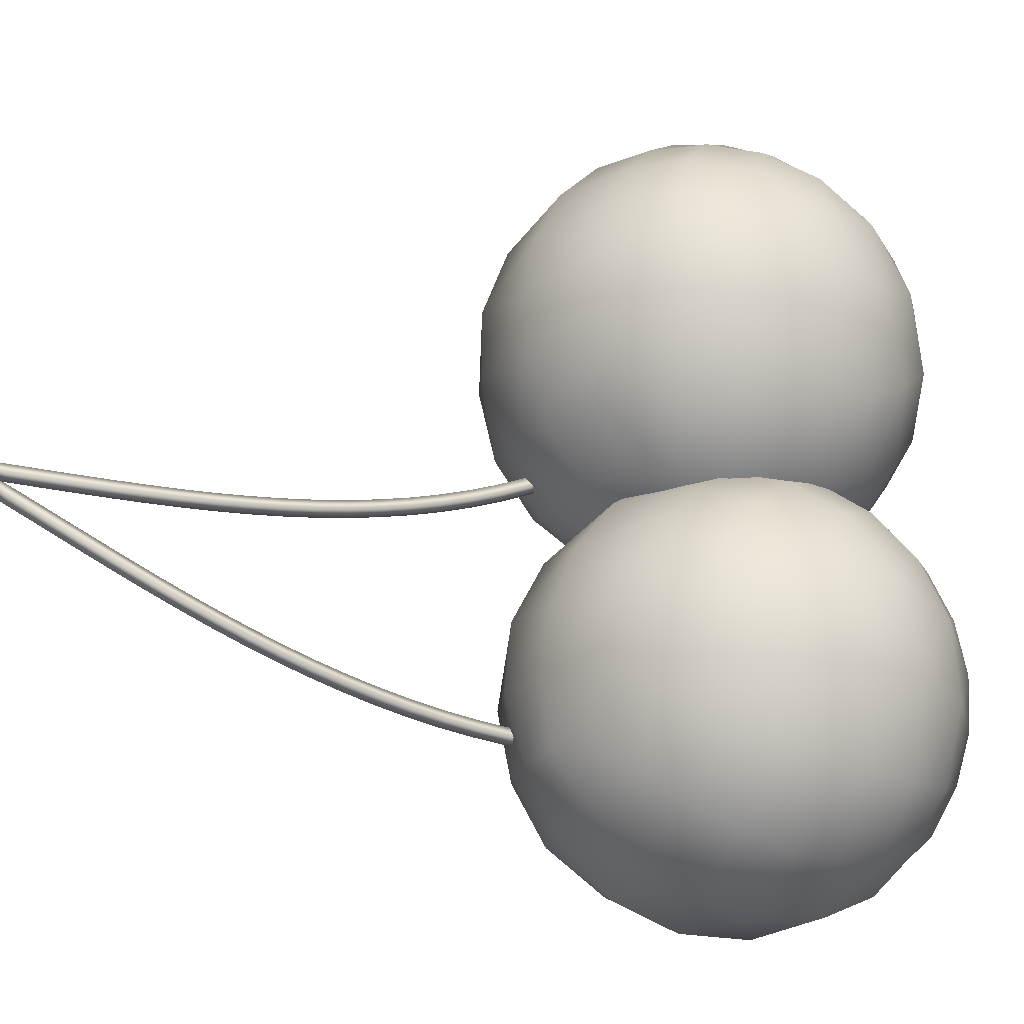
<metadata>
{"format":"obj","ext":"obj","renderer":"f3d","projection":"perspective","resolution":1024,"background":"white","views":[{"elev":42.4,"azim":-81.9,"up":"+Z"}]}
</metadata>
<code>
v -38.9 -7.722 -32.01
v -41.03 -10.4 -29.47
v -41.65 -9.061 -32.15
v -38.29 -9.061 -29.33
v -41.61 -1.761 -25.11
v -44.43 -2.958 -25.16
v -42.21 -0.4341 -27.8
v -45.03 -1.631 -27.85
v -44.64 5.537 -20.7
v -47.49 4.419 -20.7
v -45.27 6.919 -23.36
v -48.12 5.801 -23.36
v -47.35 12.84 -16.16
v -50.23 11.8 -16.11
v -47.99 14.26 -18.79
v -50.87 13.23 -18.74
v -49.7 20.14 -11.53
v -52.62 19.2 -11.42
v -50.36 21.6 -14.14
v -53.27 20.66 -14.03
v -51.69 27.43 -6.861
v -54.63 26.6 -6.683
v -52.35 28.93 -9.448
v -55.29 28.1 -9.271
v -53.28 34.73 -2.189
v -56.24 34.01 -1.94
v -53.95 36.25 -4.765
v -56.91 35.53 -4.516
v -54.46 42.03 2.435
v -57.44 41.43 2.76
v -55.13 43.56 -0.1348
v -58.11 42.96 0.1903
v -55.22 49.34 6.966
v -58.22 48.86 7.371
v -55.89 50.86 4.396
v -58.89 50.38 4.801
v -55.55 56.64 11.36
v -58.56 56.3 11.85
v -56.22 58.15 8.783
v -59.23 57.81 9.27
v -55.46 63.94 15.58
v -58.46 63.75 16.15
v -56.13 65.43 12.98
v -59.13 65.24 13.55
v -54.93 71.25 19.57
v -57.92 71.21 20.22
v -55.6 72.7 16.96
v -58.59 72.66 17.61
v -53.97 78.56 23.3
v -56.94 78.68 24.03
v -54.65 79.96 20.67
v -57.62 80.08 21.4
v -52.6 85.88 26.74
v -55.54 86.15 27.54
v -53.29 87.22 24.08
v -56.23 87.49 24.88
v -50.83 93.2 29.85
v -53.73 93.63 30.72
v -51.54 94.47 27.15
v -54.44 94.9 28.02
v -48.66 100.5 32.59
v -51.52 101.1 33.52
v -49.4 101.7 29.87
v -52.25 102.3 30.8
v -46.13 107.9 34.95
v -48.94 108.6 35.93
v -46.9 109 32.19
v -49.7 109.7 33.17
v -43.26 115.2 36.89
v -46 116.1 37.91
v -44.06 116.2 34.11
v -46.81 117.1 35.13
v -40.07 122.6 38.4
v -42.75 123.6 39.45
v -40.92 123.4 35.6
v -43.61 124.5 36.65
v -36.63 129.8 39.46
v -39.21 131.1 40.54
v -37.51 130.7 36.64
v -40.09 131.9 37.72
v -4.365 -18.56 -75.94
v -13.54 -9.014 -71.36
v 8.191 -19.3 -69.77
v -0.2889 -8.399 -65.9
v 19.04 -21.66 -61.23
v -23.18 -1.677 -64.32
v 11.72 -9.252 -57.01
v 27.58 -25.52 -50.82
v -9.527 0.8033 -58.57
v -32.74 3.033 -55.23
v 21.51 -11.76 -44.59
v 33.32 -30.65 -39.11
v 3.112 1.621 -47.56
v -19.07 7.452 -47.56
v -41.67 4.848 -44.6
v 27.88 -16.49 -28.61
v 35.92 -36.76 -26.78
v 12.95 -0.5744 -30.38
v -6.79 8.77 -31.82
v -28.61 10.25 -32.75
v -49.48 3.665 -33.03
v 29.23 -24.81 -10.23
v 35.25 -43.51 -14.52
v 17.24 -8.824 -8.026
v 0.6889 2.588 -8.168
v -18.49 8.09 -10.64
v -38.06 7.036 -15.15
v -55.72 -0.4487 -21.18
v 24.85 -37.21 6.069
v 31.35 -50.51 -3.036
v 14.28 -24.85 12.19
v 0.5548 -14.5 14.79
v -15.12 -7.084 13.64
v -31.38 -3.236 8.85
v -46.8 -3.296 0.8283
v -60.03 -7.259 -9.72
v 16.84 -49.96 16.19
v 24.42 -57.37 7.029
v 7.072 -42.45 22.84
v -4.339 -35.24 26.6
v -16.74 -28.76 27.25
v -29.43 -23.37 24.76
v -41.68 -19.37 19.28
v -52.8 -17 11.1
v -62.17 -16.38 0.695
v -9.233 -29.88 -82.61
v -18.74 -19.6 -79.51
v -14.81 -42.22 -86.19
v -29.82 -11.52 -73.52
v -25.61 -31.91 -84.52
v -20.79 -54.88 -86.47
v -42.09 -6.519 -64.52
v -39.41 -24.2 -78.9
v -34.05 -45.49 -85.54
v -26.82 -67.16 -83.43
v -54.85 -5.677 -52.08
v -55.63 -20.88 -67.81
v -51.72 -39.84 -78.04
v -43.66 -59.92 -81.34
v -32.57 -78.34 -77.26
v -65.93 -9.888 -35.7
v -70.99 -23.78 -49.33
v -70.28 -40.5 -60.47
v -63.91 -58.09 -67.83
v -52.61 -74.5 -70.54
v -37.7 -87.8 -68.29
v -71.29 -18.17 -17.22
v -78.22 -31.68 -25.68
v -80.23 -46.61 -34.34
v -77.12 -61.66 -42.46
v -69.18 -75.52 -49.32
v -57.1 -86.96 -54.33
v -41.93 -95 -57.04
v -70.23 -27.57 -1.743
v -75.54 -39.93 -5.678
v -77.8 -52.73 -10.88
v -76.88 -65.27 -17.07
v -72.83 -76.82 -23.88
v -65.88 -86.74 -30.92
v -56.43 -94.45 -37.81
v -45.01 -99.53 -44.15
v 4.269 -30.5 -77.82
v -0.3079 -43.89 -82.67
v 16.73 -33.55 -70.12
v -5.352 -59.07 -83.44
v 13.62 -49.29 -75.02
v 27.19 -39.31 -59.45
v -10.94 -75.41 -78.94
v 9.183 -68.66 -73.58
v 25.01 -59.05 -61.91
v 34.36 -47.9 -45.56
v -17.84 -90.95 -68
v 1.552 -89.08 -63.04
v 18.22 -82.39 -54
v 30.21 -71.68 -41.93
v 36.12 -58.19 -28.23
v -26.55 -101.4 -52.09
v -10.76 -103.2 -45.05
v 4.066 -100.1 -36.52
v 16.64 -92.46 -27.25
v 25.85 -80.94 -18.06
v 30.9 -66.54 -9.748
v -34.7 -104.7 -36.22
v -23.66 -106.7 -27.84
v -12.51 -105.4 -19.46
v -1.887 -100.8 -11.58
v 7.608 -93.16 -4.637
v 15.43 -82.99 0.9766
v 21.15 -70.83 4.94
v 14.23 -64.05 15.51
v 8.214 -77.5 12.95
v 4.006 -57.11 23.95
v -1.472 -89.4 8.34
v -4.15 -71.72 22.72
v -9.511 -50.43 29.36
v -15.03 -98.51 1.167
v -18.48 -84.64 17.74
v -22.39 -65.68 27.97
v -26.22 -44.27 30.42
v -31.49 -103 -9.706
v -38.19 -92.75 6.274
v -42.97 -77.31 18.24
v -45.27 -58.44 24.78
v -44.82 -38.34 25.14
v -46.6 -101.1 -24.09
v -56.33 -92.83 -12.3
v -63.05 -80.63 -1.893
v -66.15 -65.58 6.225
v -65.38 -48.99 11.34
v -60.8 -32.31 13.02
v 30.29 -0.5775 -2.443
v 28.67 -3.635 0.06124
v 28.33 -2.887 -2.887
v 30.63 -1.325 0.506
v 23.96 4.457 2.582
v 21.87 2.259 2.181
v 23.64 5.195 -0.3704
v 21.54 2.997 -0.7716
v 17.52 10.37 4.889
v 15.35 8.234 4.513
v 17.14 11.15 1.954
v 14.98 9.015 1.578
v 11.32 16.42 7.391
v 9.087 14.35 7.044
v 10.91 17.24 4.472
v 8.671 15.17 4.125
v 5.421 22.61 10.05
v 3.109 20.63 9.738
v 4.975 23.46 7.144
v 2.663 21.48 6.832
v -0.1559 28.95 12.83
v -2.547 27.06 12.55
v -0.6239 29.83 9.933
v -3.015 27.94 9.659
v -5.38 35.45 15.68
v -7.851 33.66 15.45
v -5.861 36.34 12.8
v -8.332 34.55 12.57
v -10.22 42.1 18.57
v -12.78 40.42 18.39
v -10.71 43 15.69
v -13.26 41.32 15.51
v -14.67 48.91 21.46
v -17.3 47.35 21.33
v -15.15 49.81 18.58
v -17.78 48.25 18.45
v -18.69 55.87 24.3
v -21.4 54.44 24.23
v -19.17 56.76 21.42
v -21.88 55.33 21.34
v -22.28 62.99 27.06
v -25.06 61.7 27.04
v -22.75 63.85 24.16
v -25.53 62.56 24.14
v -25.43 70.25 29.69
v -28.27 69.11 29.72
v -25.89 71.08 26.78
v -28.73 69.94 26.81
v -28.14 77.66 32.15
v -31.03 76.68 32.24
v -28.57 78.45 29.23
v -31.47 77.46 29.31
v -30.39 85.22 34.42
v -33.33 84.4 34.55
v -30.8 85.93 31.47
v -33.75 85.11 31.6
v -32.19 92.9 36.44
v -35.18 92.25 36.62
v -32.59 93.54 33.48
v -35.58 92.89 33.65
v -33.56 100.7 38.2
v -36.58 100.2 38.41
v -33.95 101.3 35.21
v -36.96 100.8 35.42
v -34.5 108.6 39.65
v -37.54 108.3 39.89
v -34.87 109.1 36.65
v -37.91 108.8 36.89
v -35.03 116.7 40.78
v -38.08 116.5 41.04
v -35.4 117 37.76
v -38.44 116.8 38.02
v -35.17 124.8 41.55
v -38.22 124.8 41.83
v -35.53 125 38.52
v -38.58 125 38.8
v -34.94 132.9 41.94
v -37.98 133.1 42.23
v -35.31 133 38.9
v -38.35 133.3 39.2
v 76.42 -1.054 -35.78
v 63.6 4.546 -34.95
v 86.39 3.714 -27.17
v 73.9 10.76 -27.13
v 94.8 6.542 -16.33
v 50.53 8.158 -31.45
v 82.72 15.45 -16
v 101.2 7.27 -3.884
v 60.44 16.26 -23.6
v 37.94 9.579 -25.49
v 89.24 18.09 -1.605
v 105.2 5.857 9.471
v 68.69 22.93 -10.6
v 46.68 19.64 -16.14
v 26.54 8.727 -17.39
v 92.56 17.67 15.92
v 106.5 2.382 22.97
v 73.93 26.3 8.326
v 53.22 27.05 1.256
v 33.32 19.84 -4.316
v 16.98 5.651 -7.617
v 92.04 12.23 35.39
v 105.2 -2.956 35.86
v 75.01 22.42 32.2
v 56.1 26.43 26.65
v 37.53 23.79 19.4
v 21.48 14.8 11.29
v 9.812 0.5262 3.272
v 88.35 0.6357 52.43
v 101.3 -9.855 47.39
v 72.88 8.41 53.95
v 56.2 12.79 51.81
v 39.76 13.39 46.2
v 25 10.16 37.6
v 13.22 3.378 26.77
v 5.435 -6.358 14.66
v 83.11 -13.26 62.86
v 94.9 -17.92 56.92
v 69.95 -9.565 65.93
v 56.17 -7.06 65.94
v 42.54 -5.883 62.89
v 29.86 -6.1 56.95
v 18.82 -7.699 48.47
v 10.07 -10.59 37.92
v 4.099 -14.61 25.9
v 77.78 -13.92 -41.14
v 64.78 -7.925 -41.93
v 78.08 -27.73 -43.48
v 50.42 -4.278 -39.87
v 64.28 -22.34 -45.92
v 77.29 -41.7 -42.67
v 35.31 -3.657 -34.59
v 47.68 -20.12 -44.69
v 61.79 -38.16 -46.15
v 75.46 -55.02 -38.75
v 20.36 -6.724 -25.35
v 29.09 -22.39 -37.9
v 41.97 -39.17 -43.53
v 57.21 -54.74 -41.44
v 72.7 -66.95 -31.94
v 7.706 -13.42 -11.06
v 11.6 -29.35 -22.69
v 21.03 -45.41 -30.25
v 34.91 -59.73 -32.87
v 51.61 -70.61 -30.23
v 69.17 -76.81 -22.64
v 1.118 -21.42 7.134
v 1.858 -37.27 0.03858
v 7.593 -52.52 -6.005
v 17.82 -65.84 -10.47
v 31.65 -76.08 -12.96
v 47.86 -82.32 -13.27
v 65.05 -84.03 -11.36
v 1.465 -28.23 23.95
v 2.097 -41.97 21.32
v 5.959 -55.07 18.17
v 12.83 -66.76 14.67
v 22.33 -76.39 11.02
v 33.9 -83.42 7.435
v 46.91 -87.43 4.111
v 60.59 -88.22 1.239
v 88.91 -8.806 -33.69
v 90.81 -23.3 -36.86
v 99.23 -6.06 -23.2
v 91.88 -39.25 -35.87
v 103.3 -22.15 -25.7
v 108 -6.309 -9.778
v 91.52 -56 -29.72
v 105.8 -41.5 -21.71
v 113.7 -25.47 -9.019
v 113.9 -10.14 6.597
v 88.06 -71.95 -17.78
v 103.6 -62.23 -9.423
v 113.8 -48.8 1.444
v 117.7 -33.22 13.55
v 114.7 -17.32 25.49
v 79.89 -83.49 -2.333
v 92.91 -78.31 7.958
v 103 -68.95 18.61
v 109.2 -56.23 28.69
v 111 -41.25 37.31
v 108.3 -25.33 43.73
v 69.69 -88.27 11.89
v 78.18 -85.03 22.56
v 85.58 -78.7 32.63
v 91.47 -69.63 41.53
v 95.52 -58.33 48.76
v 97.5 -45.46 53.9
v 97.29 -31.73 56.68
v 85.95 -27.25 64.23
v 85.99 -42.16 62.98
v 72.13 -24.1 69.03
v 82.7 -57.25 58.73
v 70.32 -40.78 68.83
v 56.22 -22.75 70.29
v 75.6 -71.52 50.73
v 63.31 -58.65 63.48
v 50.43 -41.86 69.11
v 38.74 -23.5 66.82
v 65.16 -82.99 37.74
v 51.42 -74.79 49.93
v 38.57 -61.42 57.68
v 28.11 -44.42 60.1
v 21.26 -25.79 56.91
v 54.6 -88.47 20.51
v 39.89 -83.6 28.39
v 26.86 -74.09 34.85
v 16.63 -60.77 39.31
v 10.11 -44.79 41.4
v 7.855 -27.57 40.92
f 1 2 3
f 4 2 1
f 5 2 4
f 6 2 5
f 7 4 1
f 5 4 7
f 8 1 3
f 7 1 8
f 6 3 2
f 8 3 6
f 9 6 5
f 10 6 9
f 11 5 7
f 9 5 11
f 12 7 8
f 11 7 12
f 10 8 6
f 12 8 10
f 13 10 9
f 14 10 13
f 15 9 11
f 13 9 15
f 16 11 12
f 15 11 16
f 14 12 10
f 16 12 14
f 17 14 13
f 18 14 17
f 19 13 15
f 17 13 19
f 20 15 16
f 19 15 20
f 18 16 14
f 20 16 18
f 21 18 17
f 22 18 21
f 23 17 19
f 21 17 23
f 24 19 20
f 23 19 24
f 22 20 18
f 24 20 22
f 25 22 21
f 26 22 25
f 27 21 23
f 25 21 27
f 28 23 24
f 27 23 28
f 26 24 22
f 28 24 26
f 29 26 25
f 30 26 29
f 31 25 27
f 29 25 31
f 32 27 28
f 31 27 32
f 30 28 26
f 32 28 30
f 33 30 29
f 34 30 33
f 35 29 31
f 33 29 35
f 36 31 32
f 35 31 36
f 34 32 30
f 36 32 34
f 37 34 33
f 38 34 37
f 39 33 35
f 37 33 39
f 40 35 36
f 39 35 40
f 38 36 34
f 40 36 38
f 41 38 37
f 42 38 41
f 43 37 39
f 41 37 43
f 44 39 40
f 43 39 44
f 42 40 38
f 44 40 42
f 45 42 41
f 46 42 45
f 47 41 43
f 45 41 47
f 48 43 44
f 47 43 48
f 46 44 42
f 48 44 46
f 49 46 45
f 50 46 49
f 51 45 47
f 49 45 51
f 52 47 48
f 51 47 52
f 50 48 46
f 52 48 50
f 53 50 49
f 54 50 53
f 55 49 51
f 53 49 55
f 56 51 52
f 55 51 56
f 54 52 50
f 56 52 54
f 57 54 53
f 58 54 57
f 59 53 55
f 57 53 59
f 60 55 56
f 59 55 60
f 58 56 54
f 60 56 58
f 61 58 57
f 62 58 61
f 63 57 59
f 61 57 63
f 64 59 60
f 63 59 64
f 62 60 58
f 64 60 62
f 65 62 61
f 66 62 65
f 67 61 63
f 65 61 67
f 68 63 64
f 67 63 68
f 66 64 62
f 68 64 66
f 69 66 65
f 70 66 69
f 71 65 67
f 69 65 71
f 72 67 68
f 71 67 72
f 70 68 66
f 72 68 70
f 73 70 69
f 74 70 73
f 75 69 71
f 73 69 75
f 76 71 72
f 75 71 76
f 74 72 70
f 76 72 74
f 77 74 73
f 78 74 77
f 79 73 75
f 77 73 79
f 80 75 76
f 79 75 80
f 78 76 74
f 80 76 78
f 78 79 80
f 78 77 79
f 81 82 83
f 83 84 85
f 83 82 84
f 82 86 84
f 85 87 88
f 85 84 87
f 84 89 87
f 84 86 89
f 86 90 89
f 88 91 92
f 88 87 91
f 87 93 91
f 87 89 93
f 89 94 93
f 89 90 94
f 90 95 94
f 92 96 97
f 92 91 96
f 91 98 96
f 91 93 98
f 93 99 98
f 93 94 99
f 94 100 99
f 94 95 100
f 95 101 100
f 97 102 103
f 97 96 102
f 96 104 102
f 96 98 104
f 98 105 104
f 98 99 105
f 99 106 105
f 99 100 106
f 100 107 106
f 100 101 107
f 101 108 107
f 103 109 110
f 103 102 109
f 102 111 109
f 102 104 111
f 104 112 111
f 104 105 112
f 105 113 112
f 105 106 113
f 106 114 113
f 106 107 114
f 107 115 114
f 107 108 115
f 108 116 115
f 110 117 118
f 110 109 117
f 109 119 117
f 109 111 119
f 111 120 119
f 111 112 120
f 112 121 120
f 112 113 121
f 113 122 121
f 113 114 122
f 114 123 122
f 114 115 123
f 115 124 123
f 115 116 124
f 116 125 124
f 81 126 82
f 82 127 86
f 82 126 127
f 126 128 127
f 86 129 90
f 86 127 129
f 127 130 129
f 127 128 130
f 128 131 130
f 90 132 95
f 90 129 132
f 129 133 132
f 129 130 133
f 130 134 133
f 130 131 134
f 131 135 134
f 95 136 101
f 95 132 136
f 132 137 136
f 132 133 137
f 133 138 137
f 133 134 138
f 134 139 138
f 134 135 139
f 135 140 139
f 101 141 108
f 101 136 141
f 136 142 141
f 136 137 142
f 137 143 142
f 137 138 143
f 138 144 143
f 138 139 144
f 139 145 144
f 139 140 145
f 140 146 145
f 108 147 116
f 108 141 147
f 141 148 147
f 141 142 148
f 142 149 148
f 142 143 149
f 143 150 149
f 143 144 150
f 144 151 150
f 144 145 151
f 145 152 151
f 145 146 152
f 146 153 152
f 116 154 125
f 116 147 154
f 147 155 154
f 147 148 155
f 148 156 155
f 148 149 156
f 149 157 156
f 149 150 157
f 150 158 157
f 150 151 158
f 151 159 158
f 151 152 159
f 152 160 159
f 152 153 160
f 153 161 160
f 81 83 126
f 126 162 128
f 126 83 162
f 83 85 162
f 128 163 131
f 128 162 163
f 162 164 163
f 162 85 164
f 85 88 164
f 131 165 135
f 131 163 165
f 163 166 165
f 163 164 166
f 164 167 166
f 164 88 167
f 88 92 167
f 135 168 140
f 135 165 168
f 165 169 168
f 165 166 169
f 166 170 169
f 166 167 170
f 167 171 170
f 167 92 171
f 92 97 171
f 140 172 146
f 140 168 172
f 168 173 172
f 168 169 173
f 169 174 173
f 169 170 174
f 170 175 174
f 170 171 175
f 171 176 175
f 171 97 176
f 97 103 176
f 146 177 153
f 146 172 177
f 172 178 177
f 172 173 178
f 173 179 178
f 173 174 179
f 174 180 179
f 174 175 180
f 175 181 180
f 175 176 181
f 176 182 181
f 176 103 182
f 103 110 182
f 153 183 161
f 153 177 183
f 177 184 183
f 177 178 184
f 178 185 184
f 178 179 185
f 179 186 185
f 179 180 186
f 180 187 186
f 180 181 187
f 181 188 187
f 181 182 188
f 182 189 188
f 182 110 189
f 110 118 189
f 118 117 189
f 189 190 188
f 189 117 190
f 117 119 190
f 188 191 187
f 188 190 191
f 190 192 191
f 190 119 192
f 119 120 192
f 187 193 186
f 187 191 193
f 191 194 193
f 191 192 194
f 192 195 194
f 192 120 195
f 120 121 195
f 186 196 185
f 186 193 196
f 193 197 196
f 193 194 197
f 194 198 197
f 194 195 198
f 195 199 198
f 195 121 199
f 121 122 199
f 185 200 184
f 185 196 200
f 196 201 200
f 196 197 201
f 197 202 201
f 197 198 202
f 198 203 202
f 198 199 203
f 199 204 203
f 199 122 204
f 122 123 204
f 184 205 183
f 184 200 205
f 200 206 205
f 200 201 206
f 201 207 206
f 201 202 207
f 202 208 207
f 202 203 208
f 203 209 208
f 203 204 209
f 204 210 209
f 204 123 210
f 123 124 210
f 183 160 161
f 183 205 160
f 205 159 160
f 205 206 159
f 206 158 159
f 206 207 158
f 207 157 158
f 207 208 157
f 208 156 157
f 208 209 156
f 209 155 156
f 209 210 155
f 210 154 155
f 210 124 154
f 124 125 154
f 211 212 213
f 214 212 211
f 215 212 214
f 216 212 215
f 217 214 211
f 215 214 217
f 218 211 213
f 217 211 218
f 216 213 212
f 218 213 216
f 219 216 215
f 220 216 219
f 221 215 217
f 219 215 221
f 222 217 218
f 221 217 222
f 220 218 216
f 222 218 220
f 223 220 219
f 224 220 223
f 225 219 221
f 223 219 225
f 226 221 222
f 225 221 226
f 224 222 220
f 226 222 224
f 227 224 223
f 228 224 227
f 229 223 225
f 227 223 229
f 230 225 226
f 229 225 230
f 228 226 224
f 230 226 228
f 231 228 227
f 232 228 231
f 233 227 229
f 231 227 233
f 234 229 230
f 233 229 234
f 232 230 228
f 234 230 232
f 235 232 231
f 236 232 235
f 237 231 233
f 235 231 237
f 238 233 234
f 237 233 238
f 236 234 232
f 238 234 236
f 239 236 235
f 240 236 239
f 241 235 237
f 239 235 241
f 242 237 238
f 241 237 242
f 240 238 236
f 242 238 240
f 243 240 239
f 244 240 243
f 245 239 241
f 243 239 245
f 246 241 242
f 245 241 246
f 244 242 240
f 246 242 244
f 247 244 243
f 248 244 247
f 249 243 245
f 247 243 249
f 250 245 246
f 249 245 250
f 248 246 244
f 250 246 248
f 251 248 247
f 252 248 251
f 253 247 249
f 251 247 253
f 254 249 250
f 253 249 254
f 252 250 248
f 254 250 252
f 255 252 251
f 256 252 255
f 257 251 253
f 255 251 257
f 258 253 254
f 257 253 258
f 256 254 252
f 258 254 256
f 259 256 255
f 260 256 259
f 261 255 257
f 259 255 261
f 262 257 258
f 261 257 262
f 260 258 256
f 262 258 260
f 263 260 259
f 264 260 263
f 265 259 261
f 263 259 265
f 266 261 262
f 265 261 266
f 264 262 260
f 266 262 264
f 267 264 263
f 268 264 267
f 269 263 265
f 267 263 269
f 270 265 266
f 269 265 270
f 268 266 264
f 270 266 268
f 271 268 267
f 272 268 271
f 273 267 269
f 271 267 273
f 274 269 270
f 273 269 274
f 272 270 268
f 274 270 272
f 275 272 271
f 276 272 275
f 277 271 273
f 275 271 277
f 278 273 274
f 277 273 278
f 276 274 272
f 278 274 276
f 279 276 275
f 280 276 279
f 281 275 277
f 279 275 281
f 282 277 278
f 281 277 282
f 280 278 276
f 282 278 280
f 283 280 279
f 284 280 283
f 285 279 281
f 283 279 285
f 286 281 282
f 285 281 286
f 284 282 280
f 286 282 284
f 287 284 283
f 288 284 287
f 289 283 285
f 287 283 289
f 290 285 286
f 289 285 290
f 288 286 284
f 290 286 288
f 288 289 290
f 288 287 289
f 291 292 293
f 293 294 295
f 293 292 294
f 292 296 294
f 295 297 298
f 295 294 297
f 294 299 297
f 294 296 299
f 296 300 299
f 298 301 302
f 298 297 301
f 297 303 301
f 297 299 303
f 299 304 303
f 299 300 304
f 300 305 304
f 302 306 307
f 302 301 306
f 301 308 306
f 301 303 308
f 303 309 308
f 303 304 309
f 304 310 309
f 304 305 310
f 305 311 310
f 307 312 313
f 307 306 312
f 306 314 312
f 306 308 314
f 308 315 314
f 308 309 315
f 309 316 315
f 309 310 316
f 310 317 316
f 310 311 317
f 311 318 317
f 313 319 320
f 313 312 319
f 312 321 319
f 312 314 321
f 314 322 321
f 314 315 322
f 315 323 322
f 315 316 323
f 316 324 323
f 316 317 324
f 317 325 324
f 317 318 325
f 318 326 325
f 320 327 328
f 320 319 327
f 319 329 327
f 319 321 329
f 321 330 329
f 321 322 330
f 322 331 330
f 322 323 331
f 323 332 331
f 323 324 332
f 324 333 332
f 324 325 333
f 325 334 333
f 325 326 334
f 326 335 334
f 291 336 292
f 292 337 296
f 292 336 337
f 336 338 337
f 296 339 300
f 296 337 339
f 337 340 339
f 337 338 340
f 338 341 340
f 300 342 305
f 300 339 342
f 339 343 342
f 339 340 343
f 340 344 343
f 340 341 344
f 341 345 344
f 305 346 311
f 305 342 346
f 342 347 346
f 342 343 347
f 343 348 347
f 343 344 348
f 344 349 348
f 344 345 349
f 345 350 349
f 311 351 318
f 311 346 351
f 346 352 351
f 346 347 352
f 347 353 352
f 347 348 353
f 348 354 353
f 348 349 354
f 349 355 354
f 349 350 355
f 350 356 355
f 318 357 326
f 318 351 357
f 351 358 357
f 351 352 358
f 352 359 358
f 352 353 359
f 353 360 359
f 353 354 360
f 354 361 360
f 354 355 361
f 355 362 361
f 355 356 362
f 356 363 362
f 326 364 335
f 326 357 364
f 357 365 364
f 357 358 365
f 358 366 365
f 358 359 366
f 359 367 366
f 359 360 367
f 360 368 367
f 360 361 368
f 361 369 368
f 361 362 369
f 362 370 369
f 362 363 370
f 363 371 370
f 291 293 336
f 336 372 338
f 336 293 372
f 293 295 372
f 338 373 341
f 338 372 373
f 372 374 373
f 372 295 374
f 295 298 374
f 341 375 345
f 341 373 375
f 373 376 375
f 373 374 376
f 374 377 376
f 374 298 377
f 298 302 377
f 345 378 350
f 345 375 378
f 375 379 378
f 375 376 379
f 376 380 379
f 376 377 380
f 377 381 380
f 377 302 381
f 302 307 381
f 350 382 356
f 350 378 382
f 378 383 382
f 378 379 383
f 379 384 383
f 379 380 384
f 380 385 384
f 380 381 385
f 381 386 385
f 381 307 386
f 307 313 386
f 356 387 363
f 356 382 387
f 382 388 387
f 382 383 388
f 383 389 388
f 383 384 389
f 384 390 389
f 384 385 390
f 385 391 390
f 385 386 391
f 386 392 391
f 386 313 392
f 313 320 392
f 363 393 371
f 363 387 393
f 387 394 393
f 387 388 394
f 388 395 394
f 388 389 395
f 389 396 395
f 389 390 396
f 390 397 396
f 390 391 397
f 391 398 397
f 391 392 398
f 392 399 398
f 392 320 399
f 320 328 399
f 328 327 399
f 399 400 398
f 399 327 400
f 327 329 400
f 398 401 397
f 398 400 401
f 400 402 401
f 400 329 402
f 329 330 402
f 397 403 396
f 397 401 403
f 401 404 403
f 401 402 404
f 402 405 404
f 402 330 405
f 330 331 405
f 396 406 395
f 396 403 406
f 403 407 406
f 403 404 407
f 404 408 407
f 404 405 408
f 405 409 408
f 405 331 409
f 331 332 409
f 395 410 394
f 395 406 410
f 406 411 410
f 406 407 411
f 407 412 411
f 407 408 412
f 408 413 412
f 408 409 413
f 409 414 413
f 409 332 414
f 332 333 414
f 394 415 393
f 394 410 415
f 410 416 415
f 410 411 416
f 411 417 416
f 411 412 417
f 412 418 417
f 412 413 418
f 413 419 418
f 413 414 419
f 414 420 419
f 414 333 420
f 333 334 420
f 393 370 371
f 393 415 370
f 415 369 370
f 415 416 369
f 416 368 369
f 416 417 368
f 417 367 368
f 417 418 367
f 418 366 367
f 418 419 366
f 419 365 366
f 419 420 365
f 420 364 365
f 420 334 364
f 334 335 364

</code>
